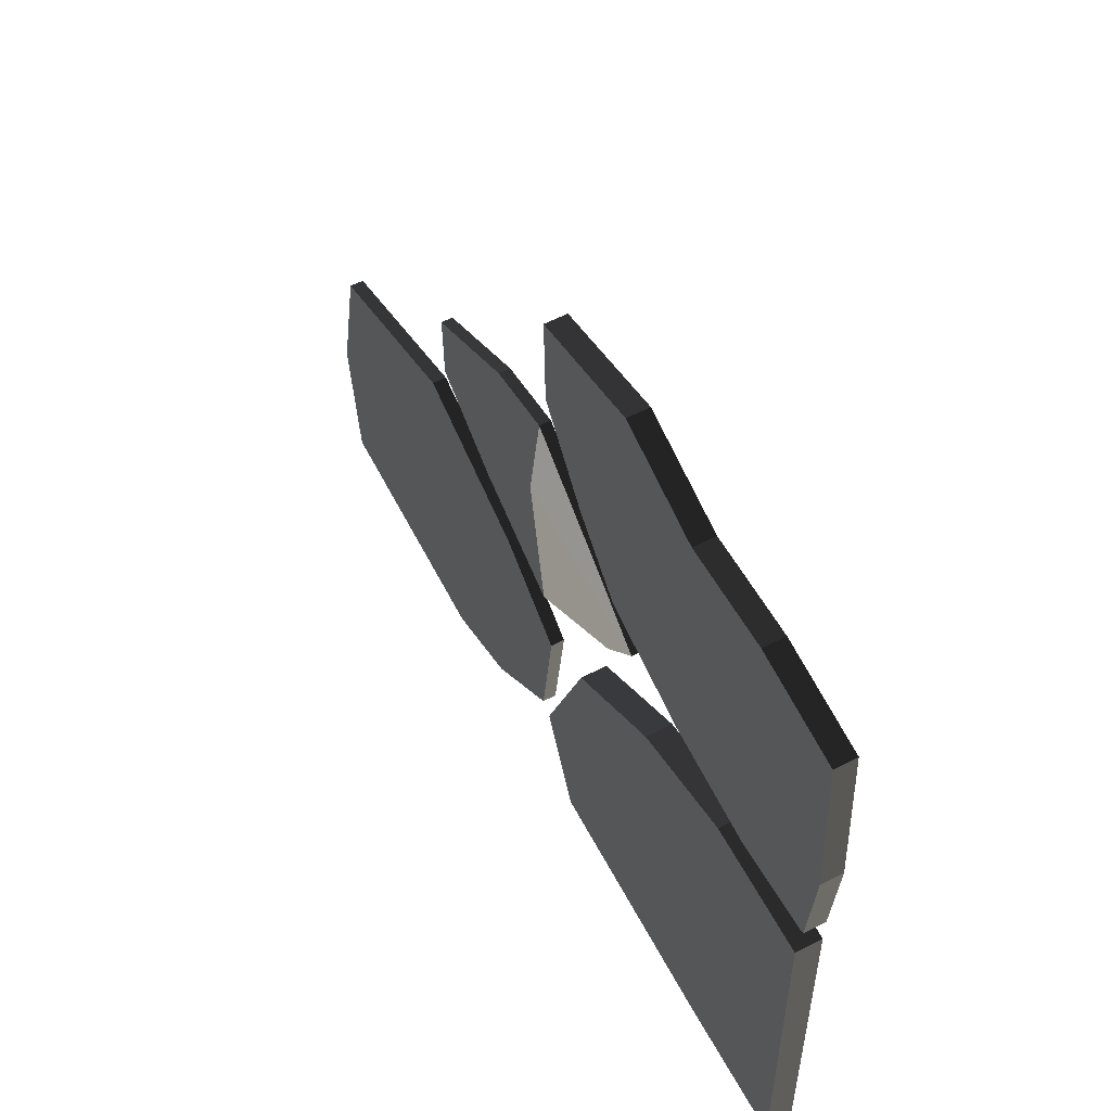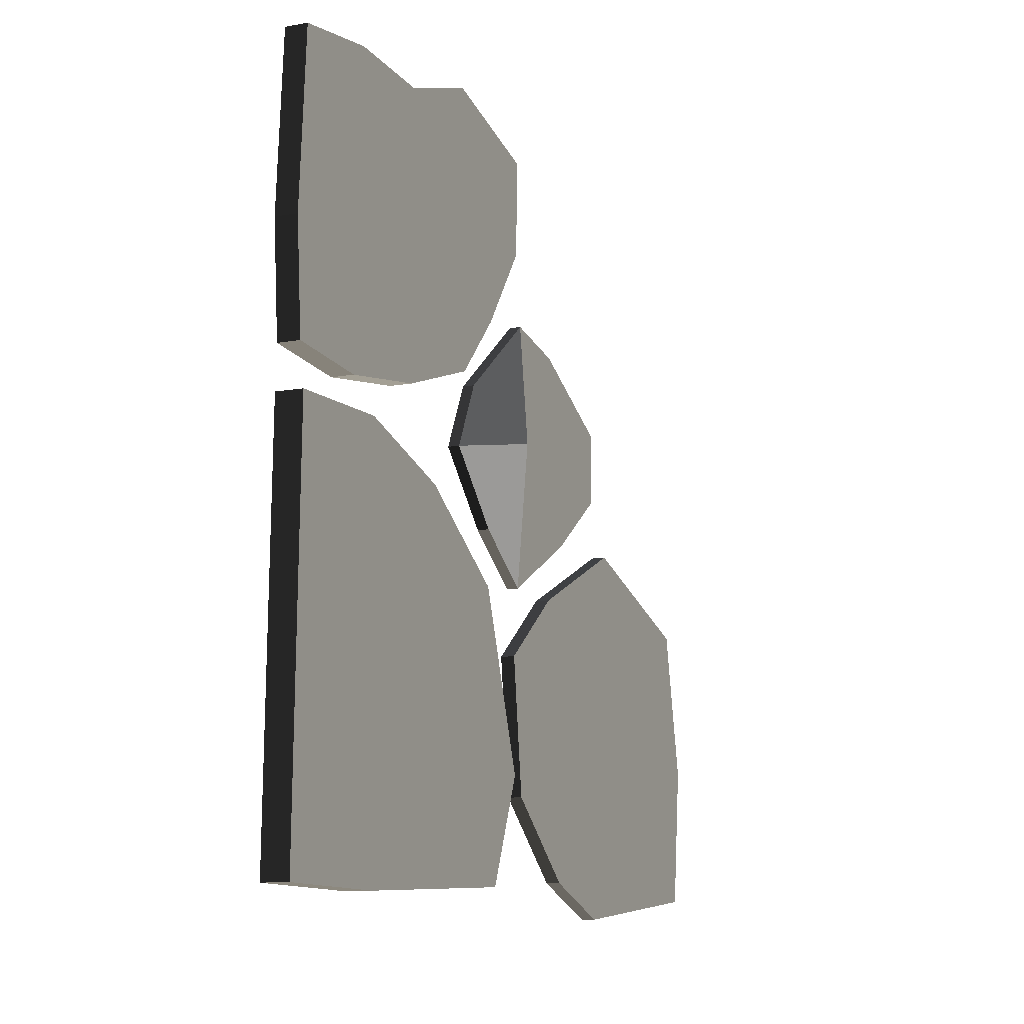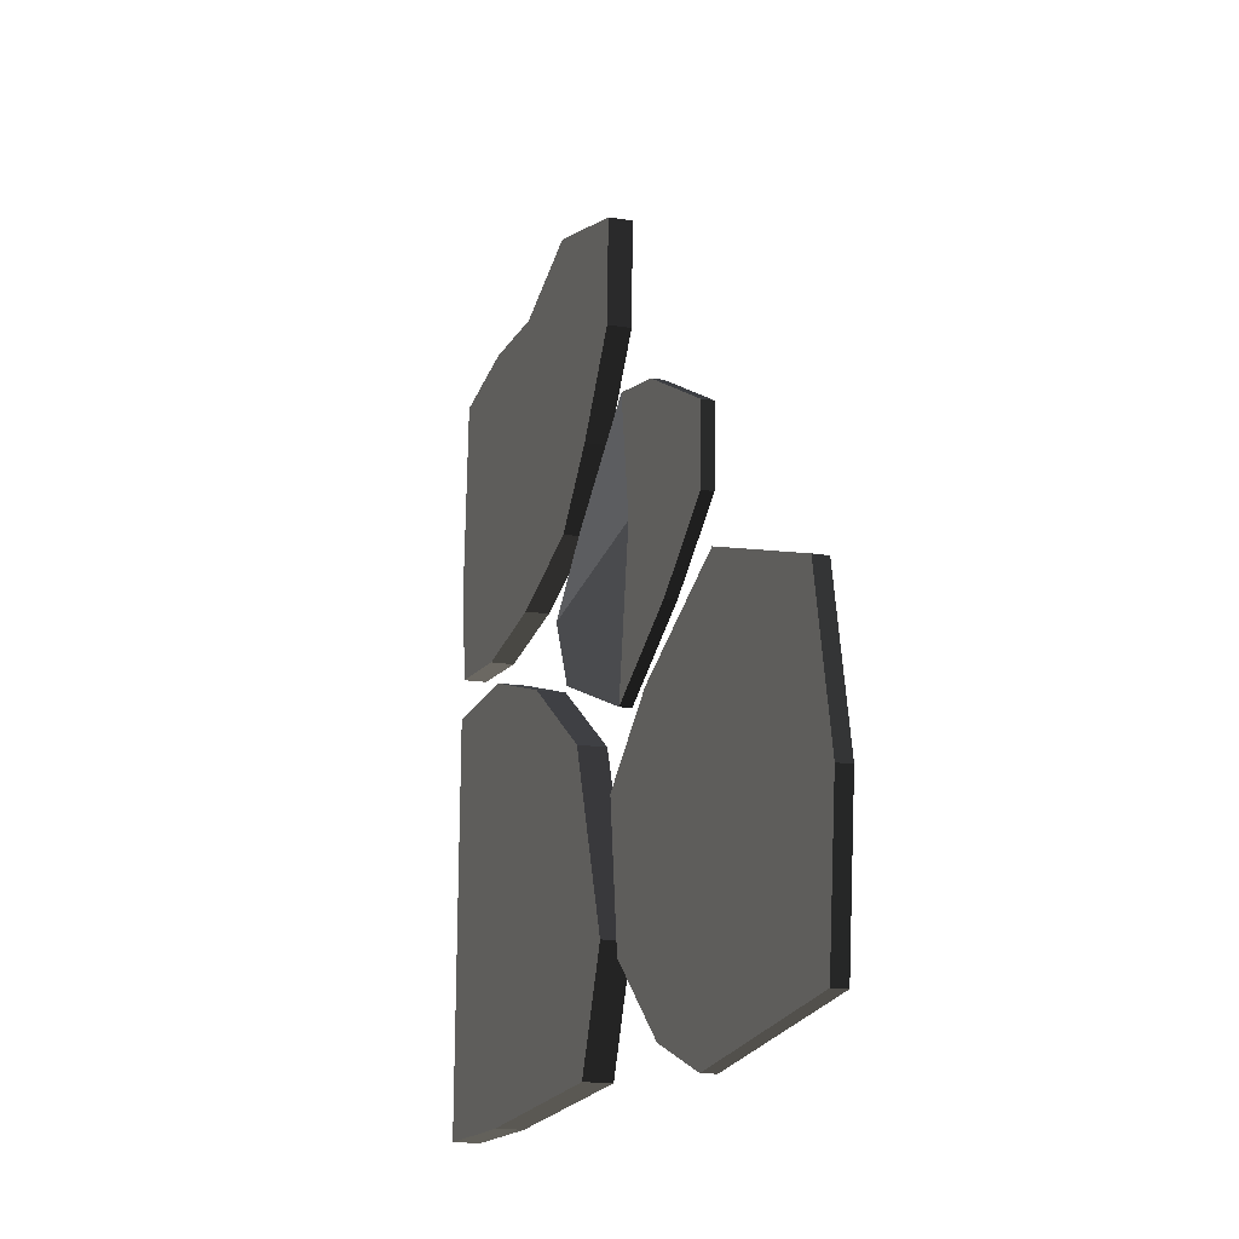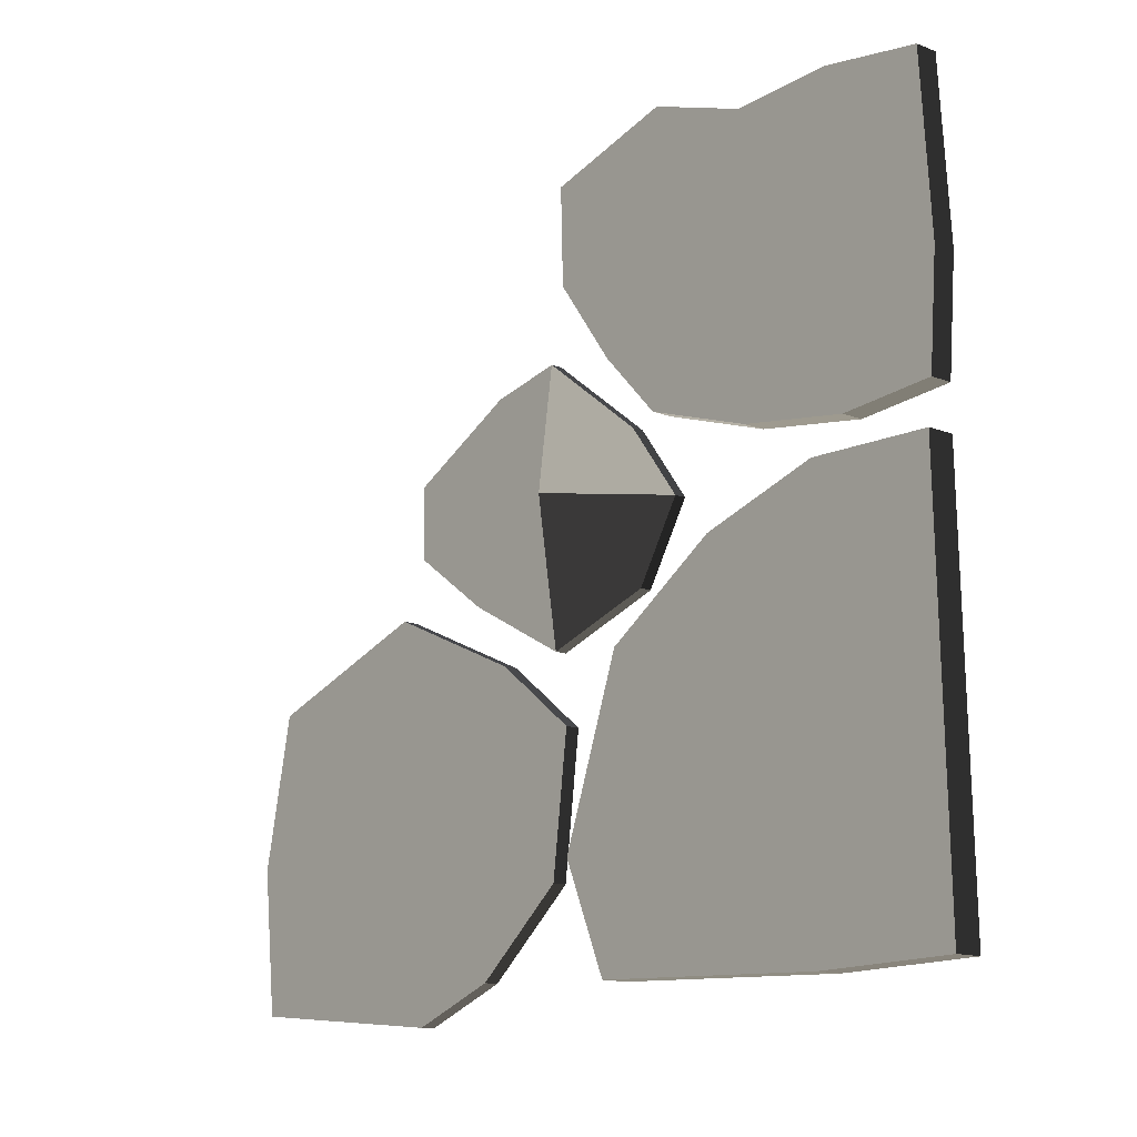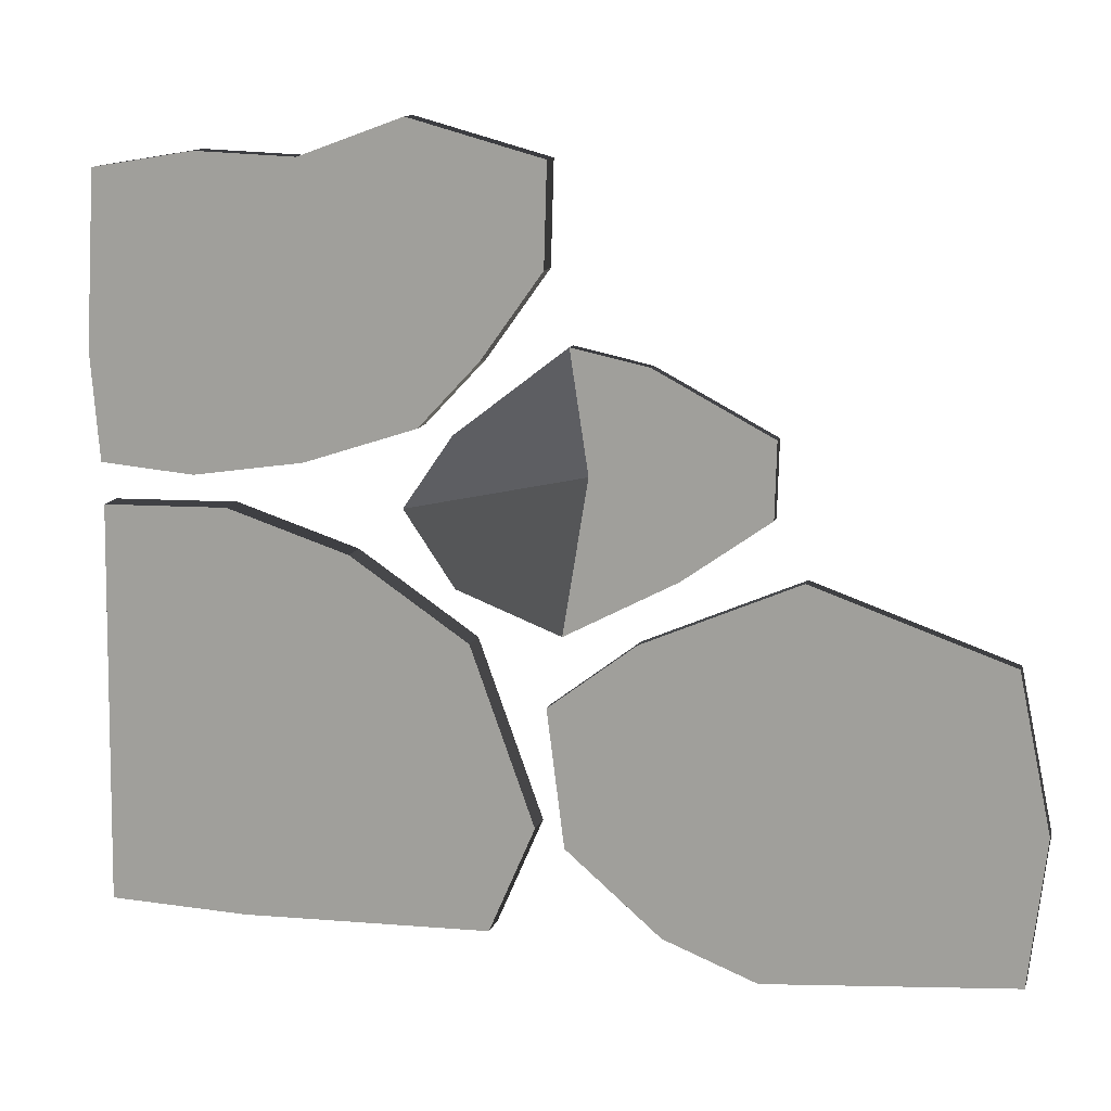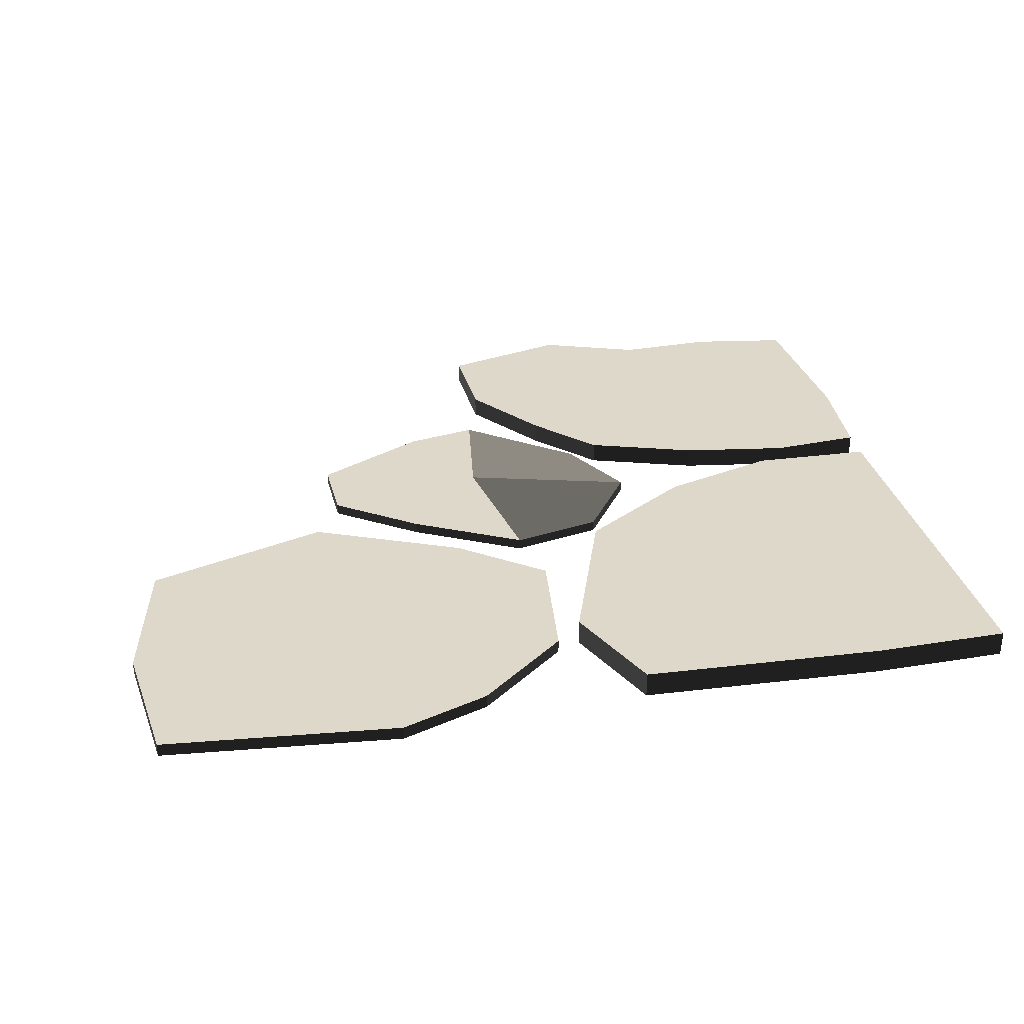
<metadata>
{"format":"obj","ext":"obj","renderer":"f3d","projection":"perspective","resolution":1024,"background":"white","views":[{"elev":57.5,"azim":-118.2,"up":"+Z"},{"elev":-11.2,"azim":-66.1,"up":"+Z"},{"elev":-16.3,"azim":71.5,"up":"+Z"},{"elev":-14.3,"azim":-130.1,"up":"+Z"},{"elev":13.8,"azim":16.5,"up":"+Z"},{"elev":31.6,"azim":167.7,"up":"+Y"}]}
</metadata>
<code>
v  0.4654 -0.0234 -0.0729
v  0.4654 0.0234 -0.0729
v  0.3551 0.0234 0.4442
v  0.3551 -0.0234 0.4442
v  -0.2951 -0.0234 0.6592
v  -0.2951 0.0234 0.6592
v  -0.816 0.0234 0.425
v  -0.816 -0.0234 0.425
v  -1.051 -0.0234 -0.2655
v  -1.051 0.0234 -0.2655
v  -0.7299 0.0234 -0.534
v  -0.7299 -0.0234 -0.534
v  -0.4159 -0.0234 -0.6492
v  -0.4159 0.0234 -0.6492
v  0.4115 0.0234 -0.5643
v  0.4115 -0.0234 -0.5643
v  -0.251 -0.0234 -0.2937
v  -0.251 0.0234 -0.2937
v  0.4384 0.0234 -0.3186
v  -0.2567 0.0234 -0.0228
v  -1.11 -0.0234 0.1955
v  -0.2567 -0.0234 -0.0228
v  -1.11 0.0234 0.1955
v  0.4384 -0.0234 -0.3186
v  -1.039 -0.0149 1.343
v  -1.039 0.0235 1.343
v  -1.416 0.0235 1.049
v  -1.416 -0.0149 1.049
v  -1.574 -0.0373 0.8116
v  -1.574 0.001 0.8116
v  -1.396 -0.0214 0.5702
v  -1.396 -0.0597 0.5702
v  -0.6848 -0.0149 0.6347
v  -0.6848 0.0235 0.6347
v  -0.3977 0.0235 0.844
v  -0.3977 -0.0149 0.844
v  -0.3949 -0.0149 0.9676
v  -0.3949 0.0235 0.9676
v  -0.3921 0.0235 1.091
v  -0.3921 -0.0149 1.091
v  -0.7398 -0.0149 0.9065
v  -0.7398 0.0235 0.9065
v  -0.7845 0.0235 1.292
v  -0.9772 0.0235 0.9438
v  -1.061 -0.0149 0.4297
v  -0.9772 -0.0149 0.9438
v  -1.061 0.0235 0.4297
v  -0.7845 -0.0149 1.292
v  -2.251 -0.033 1.906
v  -2.251 0.0415 1.906
v  -2.599 0.0415 1.846
v  -2.599 -0.033 1.846
v  -2.637 -0.033 1.262
v  -2.637 0.0415 1.262
v  -2.61 0.0415 0.8997
v  -2.61 -0.033 0.8997
v  -1.525 -0.033 1.068
v  -1.525 0.0415 1.068
v  -1.322 0.0415 1.286
v  -1.322 -0.033 1.286
v  -1.114 -0.033 1.575
v  -1.114 0.0415 1.575
v  -1.104 0.0415 1.907
v  -1.104 -0.033 1.907
v  -1.539 -0.033 1.546
v  -1.539 0.0415 1.546
v  -1.553 0.0415 2.025
v  -2.269 0.0415 1.391
v  -1.906 0.0415 1.895
v  -1.907 0.0415 1.417
v  -2.269 -0.033 1.391
v  -2.287 -0.033 0.8762
v  -1.908 -0.033 0.9381
v  -1.907 -0.033 1.417
v  -2.287 0.0415 0.8762
v  -1.908 0.0415 0.9381
v  -1.553 -0.033 2.025
v  -1.906 -0.033 1.895
v  -1.299 -0.0412 -0.567
v  -1.299 0.0497 -0.567
v  -1.143 0.0497 -0.2016
v  -1.143 -0.0412 -0.2016
v  -1.358 0.0497 0.3896
v  -1.358 -0.0412 0.3896
v  -2.172 -0.0412 0.7775
v  -2.172 0.0497 0.7775
v  -2.601 0.0497 0.7617
v  -2.601 -0.0412 0.7617
v  -2.629 0.0497 -0.599
v  -2.629 -0.0412 -0.599
v  -2.149 -0.0412 -0.6059
v  -2.149 0.0497 -0.6059
v  -1.757 0.0497 0.6506
v  -1.757 -0.0412 0.6506
o pathStone09
g pathStone09
f 1 2 3 4
f 5 6 7 8
f 9 10 11 12
f 13 14 15 16
f 17 9 12 13
f 18 19 15 14
f 6 3 2 20
f 5 8 21 22
f 8 7 23 21
f 24 19 2 1
f 16 15 19 24
f 20 2 19 18
f 22 21 9 17
f 21 23 10 9
f 1 22 17 24
f 23 20 18 10
f 4 5 22 1
f 7 6 20 23
f 10 18 14 11
f 24 17 13 16
f 12 11 14 13
f 4 3 6 5
f 25 26 27 28
f 29 30 31 32
f 33 34 35 36
f 37 38 39 40
f 41 33 36 37
f 42 43 39 38
f 30 27 26 44
f 29 32 45 46
f 32 31 47 45
f 48 43 26 25
f 40 39 43 48
f 44 26 43 42
f 46 45 33 41
f 45 47 34 33
f 25 46 41 48
f 47 44 42 34
f 28 29 46 25
f 31 30 44 47
f 34 42 38 35
f 48 41 37 40
f 36 35 38 37
f 28 27 30 29
f 49 50 51 52
f 53 54 55 56
f 57 58 59 60
f 61 62 63 64
f 65 57 60 61
f 66 67 63 62
f 68 50 69 70
f 71 72 73 74
f 72 75 76 73
f 77 67 69 78
f 64 63 67 77
f 70 69 67 66
f 74 73 57 65
f 73 76 58 57
f 56 55 75 72
f 53 56 72 71
f 54 51 50 68
f 78 69 50 49
f 55 54 68 75
f 52 53 71 49
f 78 74 65 77
f 76 70 66 58
f 49 71 74 78
f 75 68 70 76
f 58 66 62 59
f 77 65 61 64
f 60 59 62 61
f 52 51 54 53
f 79 80 81 82
f 82 81 83 84
f 85 86 87 88
f 88 87 89 90
f 91 85 88 90
f 86 92 89 87
f 83 81 80 93
f 82 84 94 79
f 84 83 93 94
f 91 92 80 79
f 90 89 92 91
f 93 80 92 86
f 79 94 85 91
f 94 93 86 85

</code>
